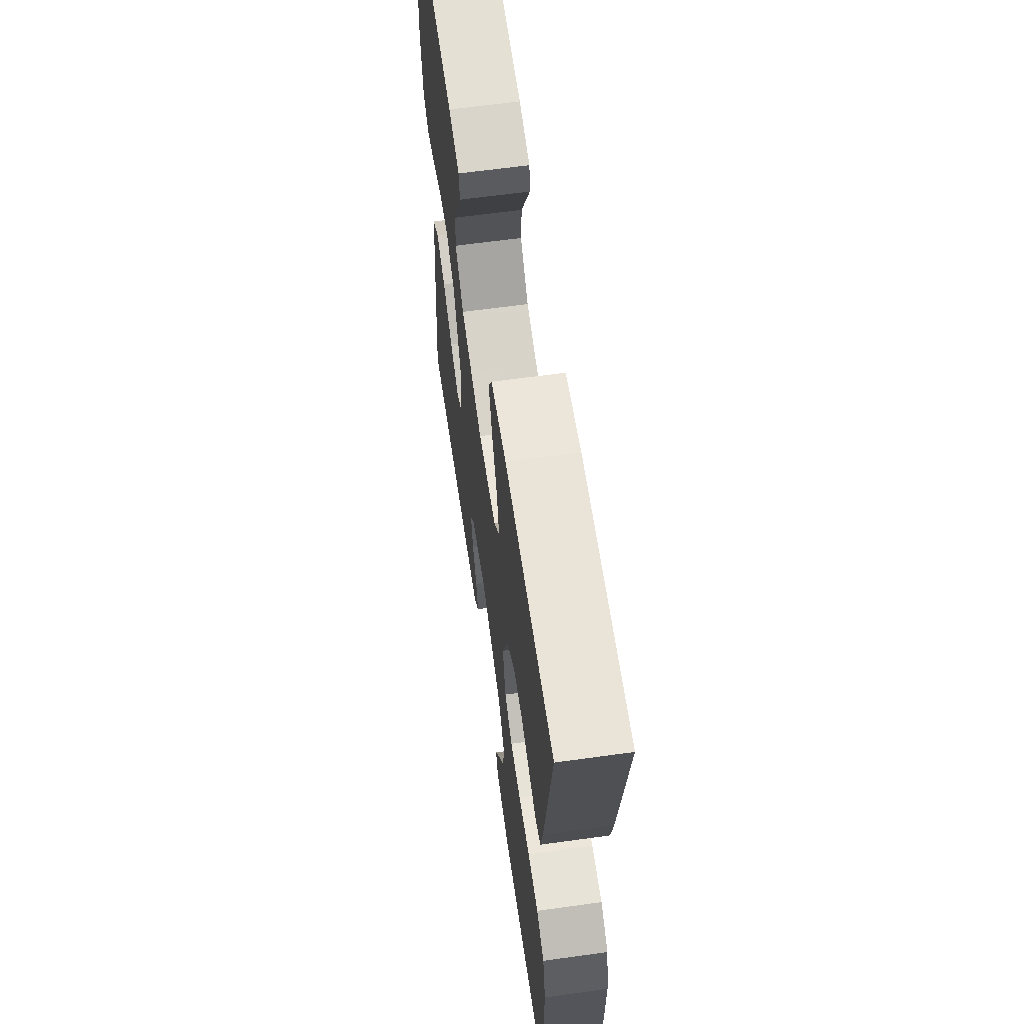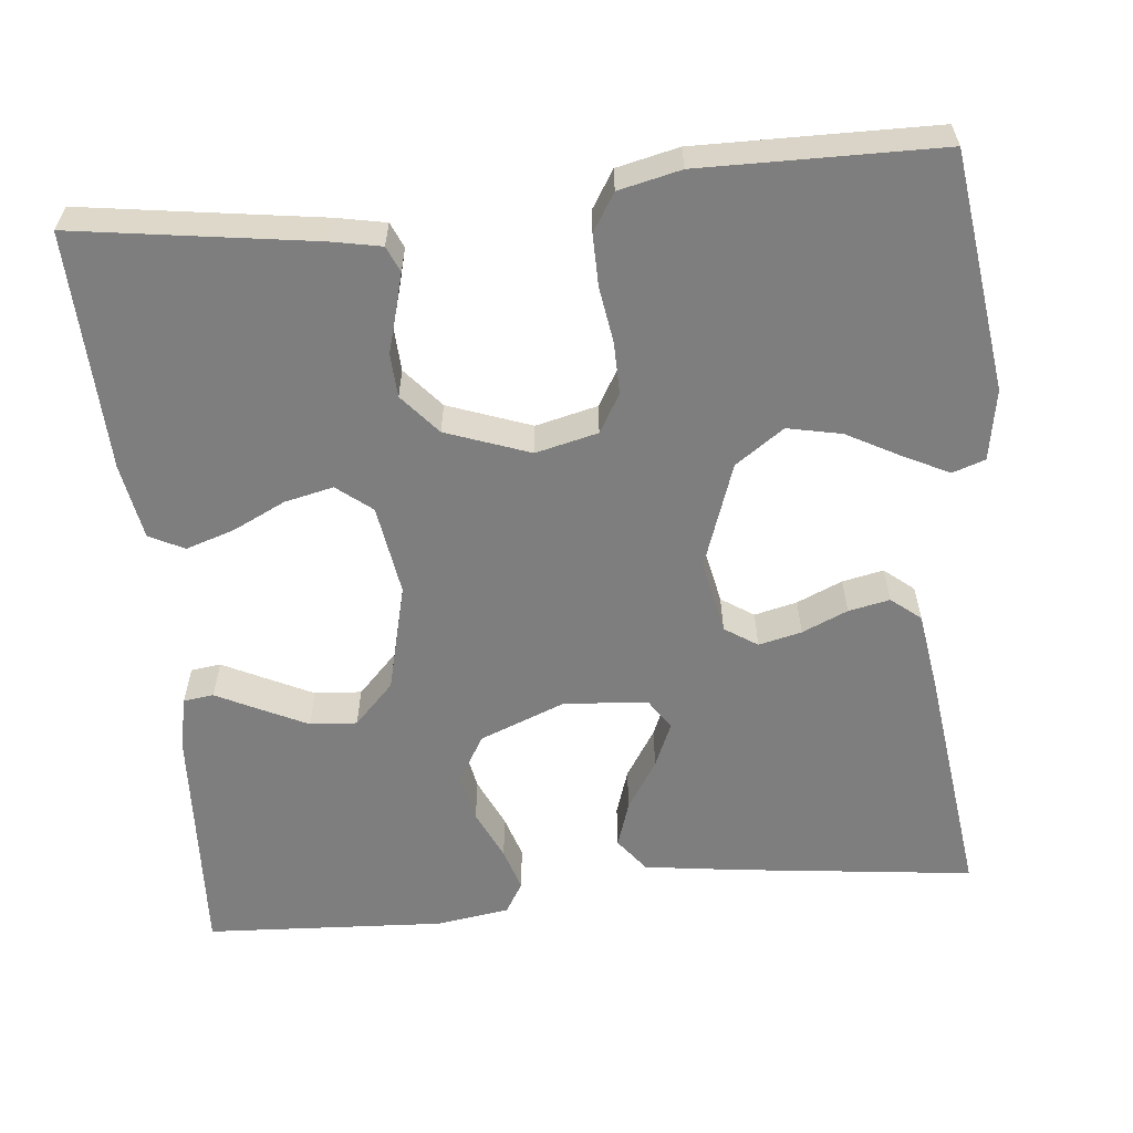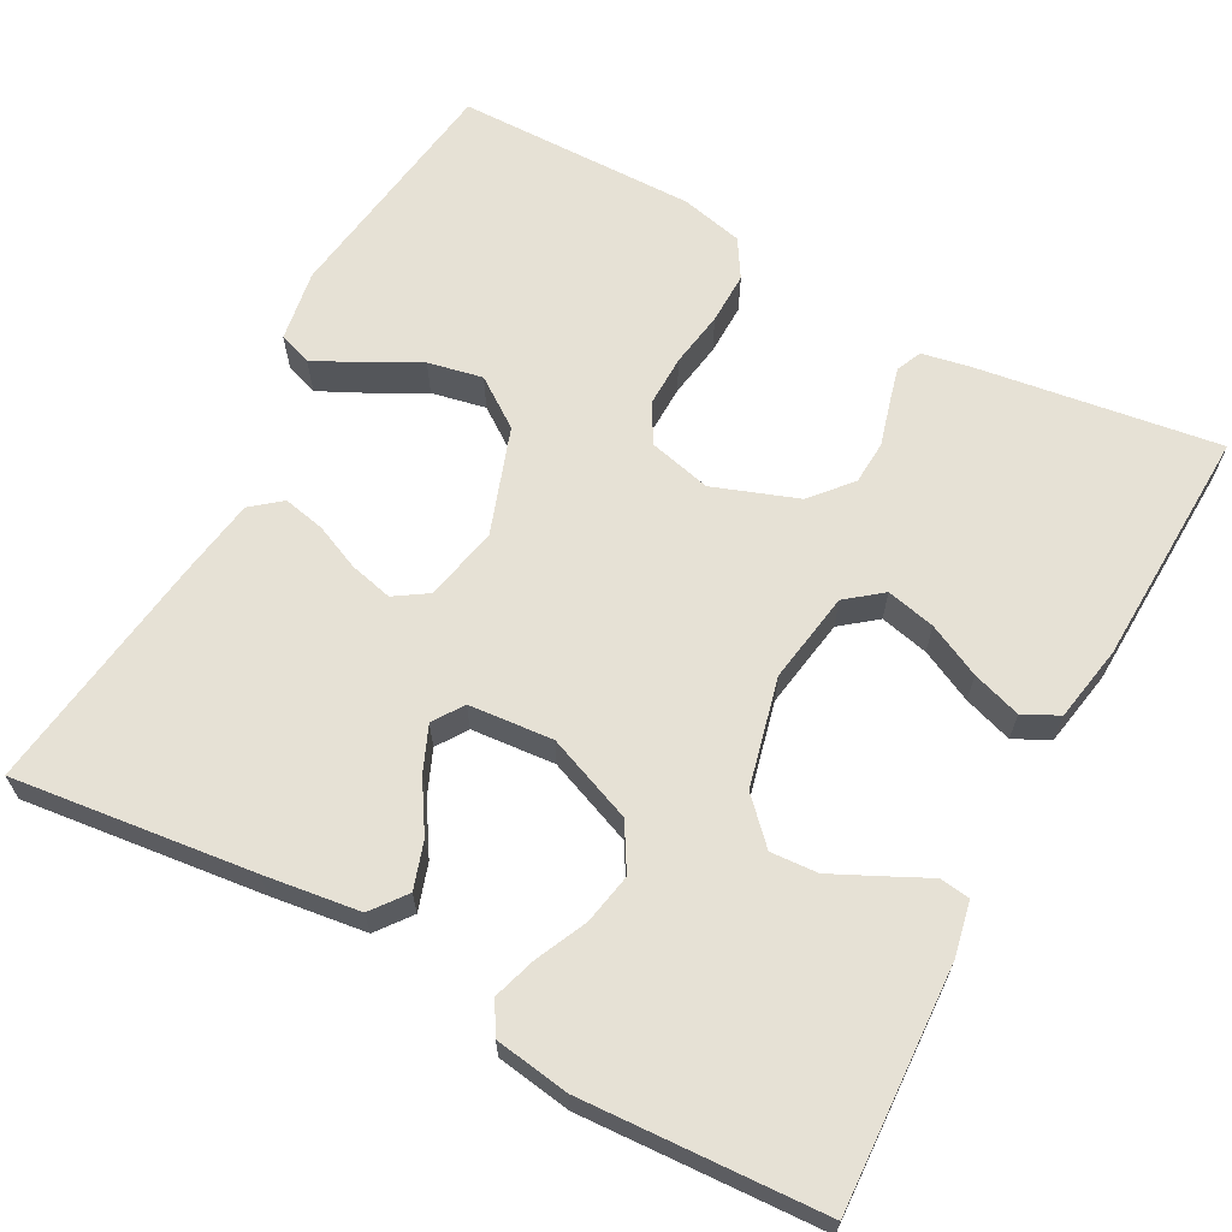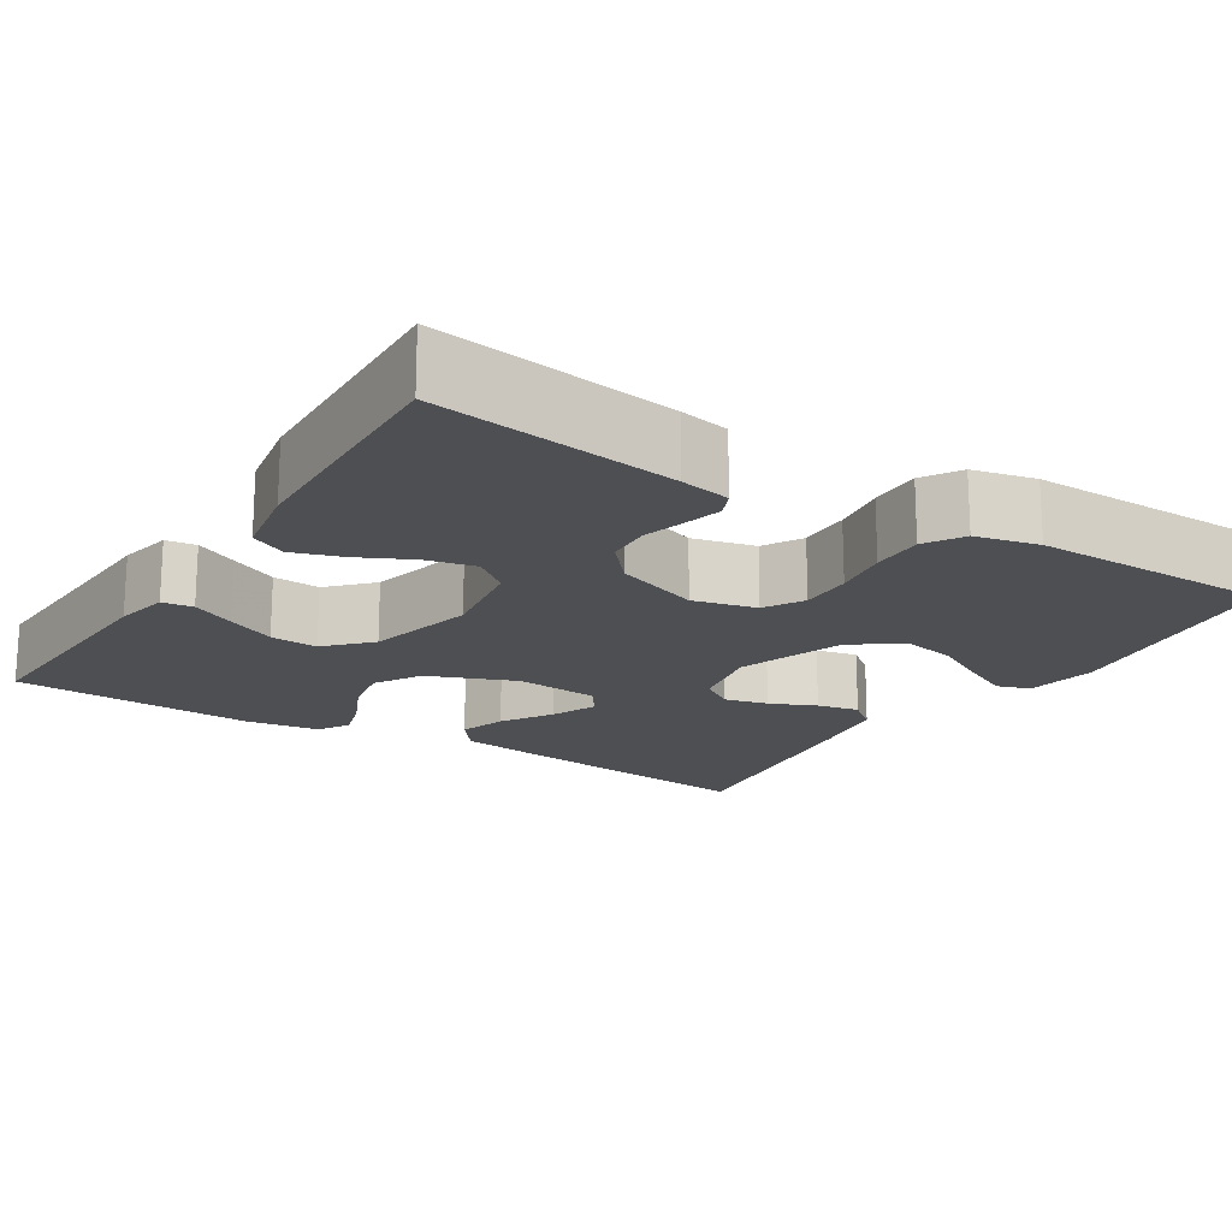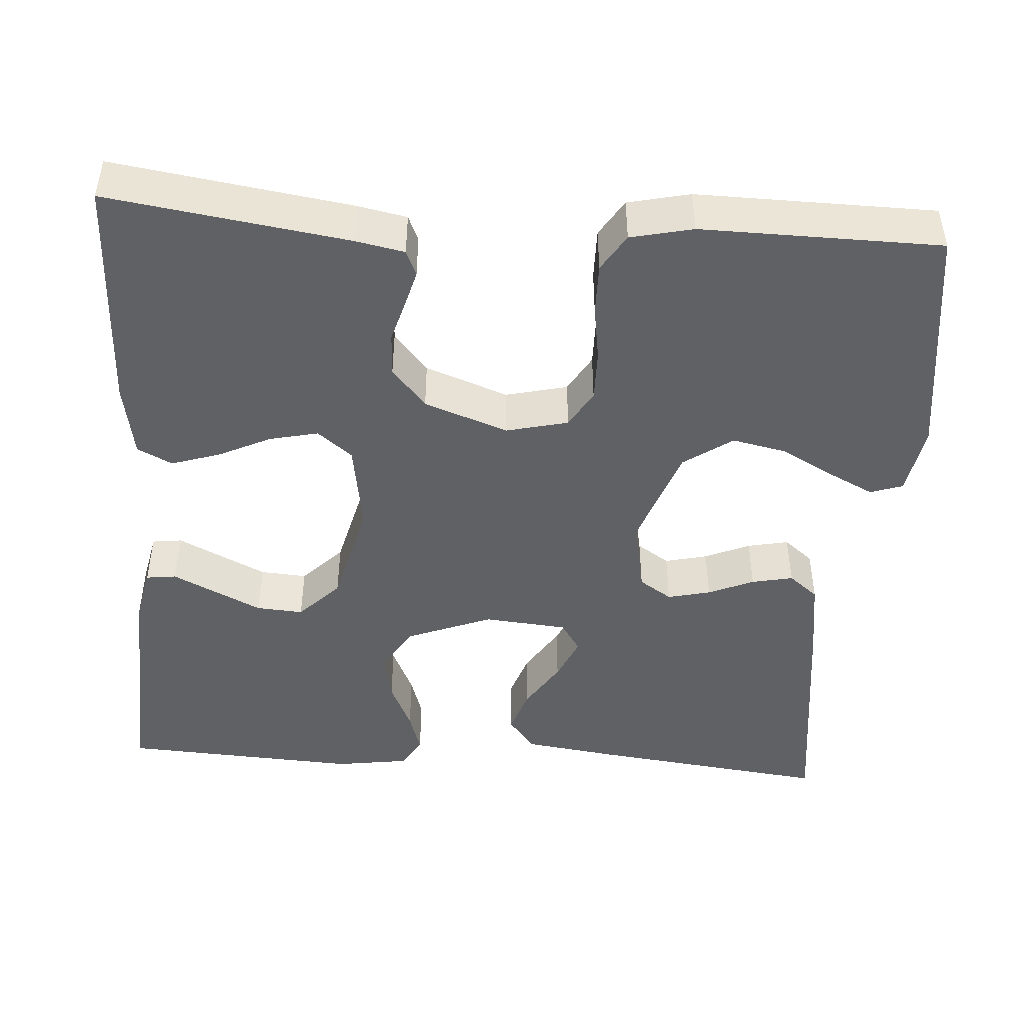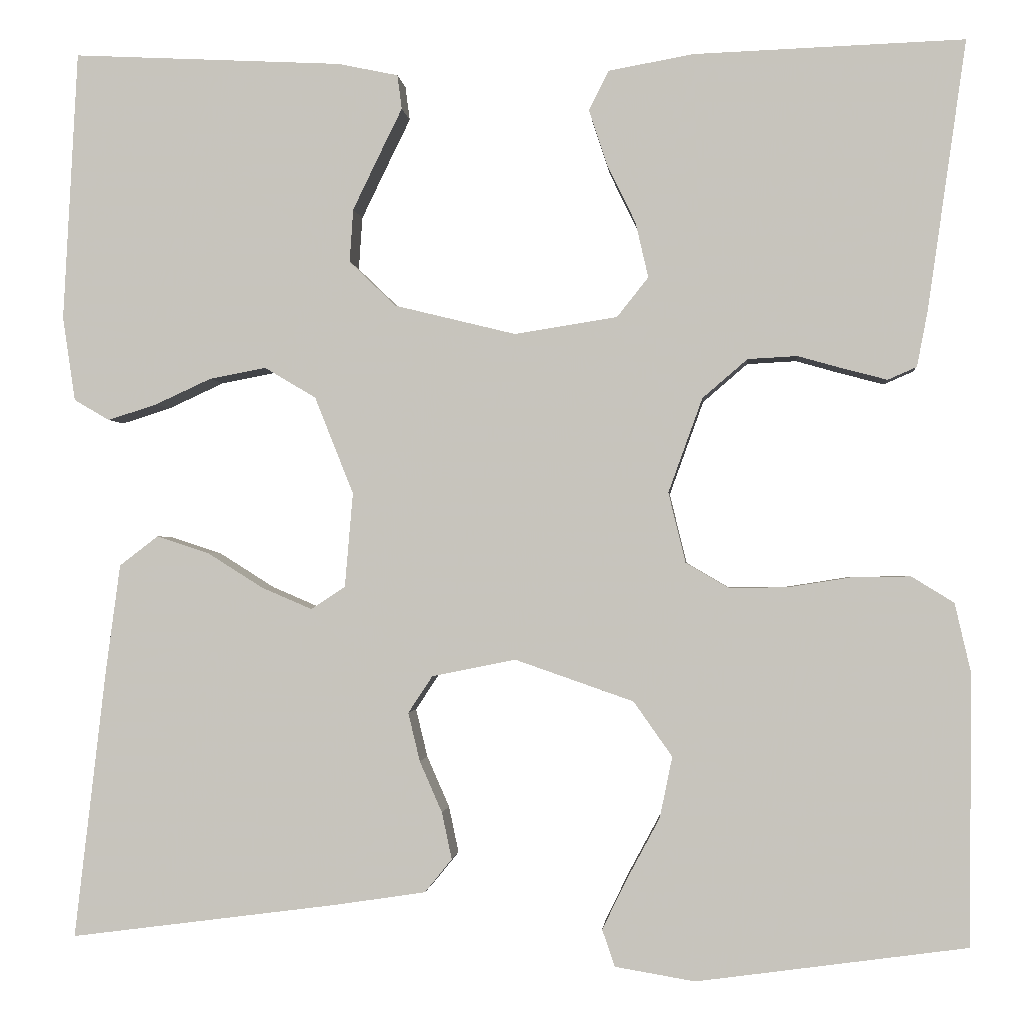
<metadata>
{"format":"obj","ext":"obj","renderer":"f3d","projection":"perspective","resolution":1024,"background":"white","views":[{"elev":62.9,"azim":82.0,"up":"+Z"},{"elev":-59.4,"azim":95.6,"up":"+Y"},{"elev":64.7,"azim":-61.6,"up":"+Y"},{"elev":-18.0,"azim":57.8,"up":"+Y"},{"elev":-46.0,"azim":85.9,"up":"+Y"},{"elev":-1.2,"azim":5.0,"up":"+Z"}]}
</metadata>
<code>
v -0.5 0.07 -0.5
v -0.465 0.07 -0.2
v -0.449 0.07 -0.081
v -0.406 0.07 -0.048
v -0.348 0.07 -0.067
v -0.286 0.07 -0.106
v -0.23 0.07 -0.13
v -0.192 0.07 -0.105
v -0.183 0.07 0
v -0.226 0.07 0.108
v -0.283 0.07 0.142
v -0.346 0.07 0.13
v -0.409 0.07 0.101
v -0.463 0.07 0.084
v -0.502 0.07 0.107
v -0.516 0.07 0.2
v -0.5 0.07 0.5
v -0.2 0.07 0.485
v -0.133 0.07 0.471
v -0.128 0.07 0.433
v -0.154 0.07 0.38
v -0.183 0.07 0.32
v -0.187 0.07 0.261
v -0.135 0.07 0.211
v 0 0.07 0.178
v 0.114 0.07 0.196
v 0.149 0.07 0.24
v 0.135 0.07 0.301
v 0.103 0.07 0.367
v 0.083 0.07 0.428
v 0.105 0.07 0.472
v 0.2 0.07 0.489
v 0.5 0.07 0.5
v 0.457 0.07 0.2
v 0.445 0.07 0.138
v 0.413 0.07 0.124
v 0.367 0.07 0.136
v 0.314 0.07 0.151
v 0.259 0.07 0.148
v 0.209 0.07 0.105
v 0.171 0.07 0
v 0.19 0.07 -0.078
v 0.238 0.07 -0.106
v 0.303 0.07 -0.105
v 0.373 0.07 -0.094
v 0.438 0.07 -0.093
v 0.485 0.07 -0.122
v 0.503 0.07 -0.2
v 0.5 0.07 -0.5
v 0.2 0.07 -0.541
v 0.111 0.07 -0.526
v 0.097 0.07 -0.485
v 0.125 0.07 -0.428
v 0.161 0.07 -0.361
v 0.175 0.07 -0.293
v 0.132 0.07 -0.232
v 0 0.07 -0.186
v -0.093 0.07 -0.205
v -0.12 0.07 -0.246
v -0.107 0.07 -0.3
v -0.082 0.07 -0.357
v -0.071 0.07 -0.409
v -0.101 0.07 -0.446
v -0.2 0.07 -0.461
v -0.5 0 -0.5
v -0.465 0 -0.2
v -0.449 0 -0.081
v -0.406 0 -0.048
v -0.348 0 -0.067
v -0.286 0 -0.106
v -0.23 0 -0.13
v -0.192 0 -0.105
v -0.183 0 0
v -0.226 0 0.108
v -0.283 0 0.142
v -0.346 0 0.13
v -0.409 0 0.101
v -0.463 0 0.084
v -0.502 0 0.107
v -0.516 0 0.2
v -0.5 0 0.5
v -0.2 0 0.485
v -0.133 0 0.471
v -0.128 0 0.433
v -0.154 0 0.38
v -0.183 0 0.32
v -0.187 0 0.261
v -0.135 0 0.211
v 0 0 0.178
v 0.114 0 0.196
v 0.149 0 0.24
v 0.135 0 0.301
v 0.103 0 0.367
v 0.083 0 0.428
v 0.105 0 0.472
v 0.2 0 0.489
v 0.5 0 0.5
v 0.457 0 0.2
v 0.445 0 0.138
v 0.413 0 0.124
v 0.367 0 0.136
v 0.314 0 0.151
v 0.259 0 0.148
v 0.209 0 0.105
v 0.171 0 0
v 0.19 0 -0.078
v 0.238 0 -0.106
v 0.303 0 -0.105
v 0.373 0 -0.094
v 0.438 0 -0.093
v 0.485 0 -0.122
v 0.503 0 -0.2
v 0.5 0 -0.5
v 0.2 0 -0.541
v 0.111 0 -0.526
v 0.097 0 -0.485
v 0.125 0 -0.428
v 0.161 0 -0.361
v 0.175 0 -0.293
v 0.132 0 -0.232
v 0 0 -0.186
v -0.093 0 -0.205
v -0.12 0 -0.246
v -0.107 0 -0.3
v -0.082 0 -0.357
v -0.071 0 -0.409
v -0.101 0 -0.446
v -0.2 0 -0.461
f 60 61 62 63
f 59 60 63 64
f 51 52 53 54
f 49 50 51 54
f 49 54 55
f 48 49 55 56
f 44 45 46 47
f 43 44 47 48
f 35 36 37 38
f 33 34 35 38
f 33 38 39
f 32 33 39 40
f 28 29 30 31
f 27 28 31 32
f 18 19 20 21
f 18 21 22
f 17 18 22 23
f 12 13 14 15
f 11 12 15 16
f 3 4 5 6
f 3 6 7
f 2 3 7
f 59 64 1 2
f 58 59 2 7
f 57 58 7 8
f 43 48 56 57
f 42 43 57 8
f 41 42 8 9
f 27 32 40 41
f 26 27 41
f 25 26 41 9
f 24 25 9 10
f 23 24 10 11
f 11 16 17 23
f 127 126 125 124
f 128 127 124 123
f 118 117 116 115
f 118 115 114 113
f 119 118 113
f 120 119 113 112
f 111 110 109 108
f 112 111 108 107
f 102 101 100 99
f 102 99 98 97
f 103 102 97
f 104 103 97 96
f 95 94 93 92
f 96 95 92 91
f 85 84 83 82
f 86 85 82
f 87 86 82 81
f 79 78 77 76
f 80 79 76 75
f 70 69 68 67
f 71 70 67
f 71 67 66
f 66 65 128 123
f 71 66 123 122
f 72 71 122 121
f 121 120 112 107
f 72 121 107 106
f 73 72 106 105
f 105 104 96 91
f 105 91 90
f 73 105 90 89
f 74 73 89 88
f 75 74 88 87
f 87 81 80 75
f 1 65 66 2
f 2 66 67 3
f 3 67 68 4
f 4 68 69 5
f 5 69 70 6
f 6 70 71 7
f 7 71 72 8
f 8 72 73 9
f 9 73 74 10
f 10 74 75 11
f 11 75 76 12
f 12 76 77 13
f 13 77 78 14
f 14 78 79 15
f 15 79 80 16
f 16 80 81 17
f 17 81 82 18
f 18 82 83 19
f 19 83 84 20
f 20 84 85 21
f 21 85 86 22
f 22 86 87 23
f 23 87 88 24
f 24 88 89 25
f 25 89 90 26
f 26 90 91 27
f 27 91 92 28
f 28 92 93 29
f 29 93 94 30
f 30 94 95 31
f 31 95 96 32
f 32 96 97 33
f 33 97 98 34
f 34 98 99 35
f 35 99 100 36
f 36 100 101 37
f 37 101 102 38
f 38 102 103 39
f 39 103 104 40
f 40 104 105 41
f 41 105 106 42
f 42 106 107 43
f 43 107 108 44
f 44 108 109 45
f 45 109 110 46
f 46 110 111 47
f 47 111 112 48
f 48 112 113 49
f 49 113 114 50
f 50 114 115 51
f 51 115 116 52
f 52 116 117 53
f 53 117 118 54
f 54 118 119 55
f 55 119 120 56
f 56 120 121 57
f 57 121 122 58
f 58 122 123 59
f 59 123 124 60
f 60 124 125 61
f 61 125 126 62
f 62 126 127 63
f 63 127 128 64
f 64 128 65 1

</code>
